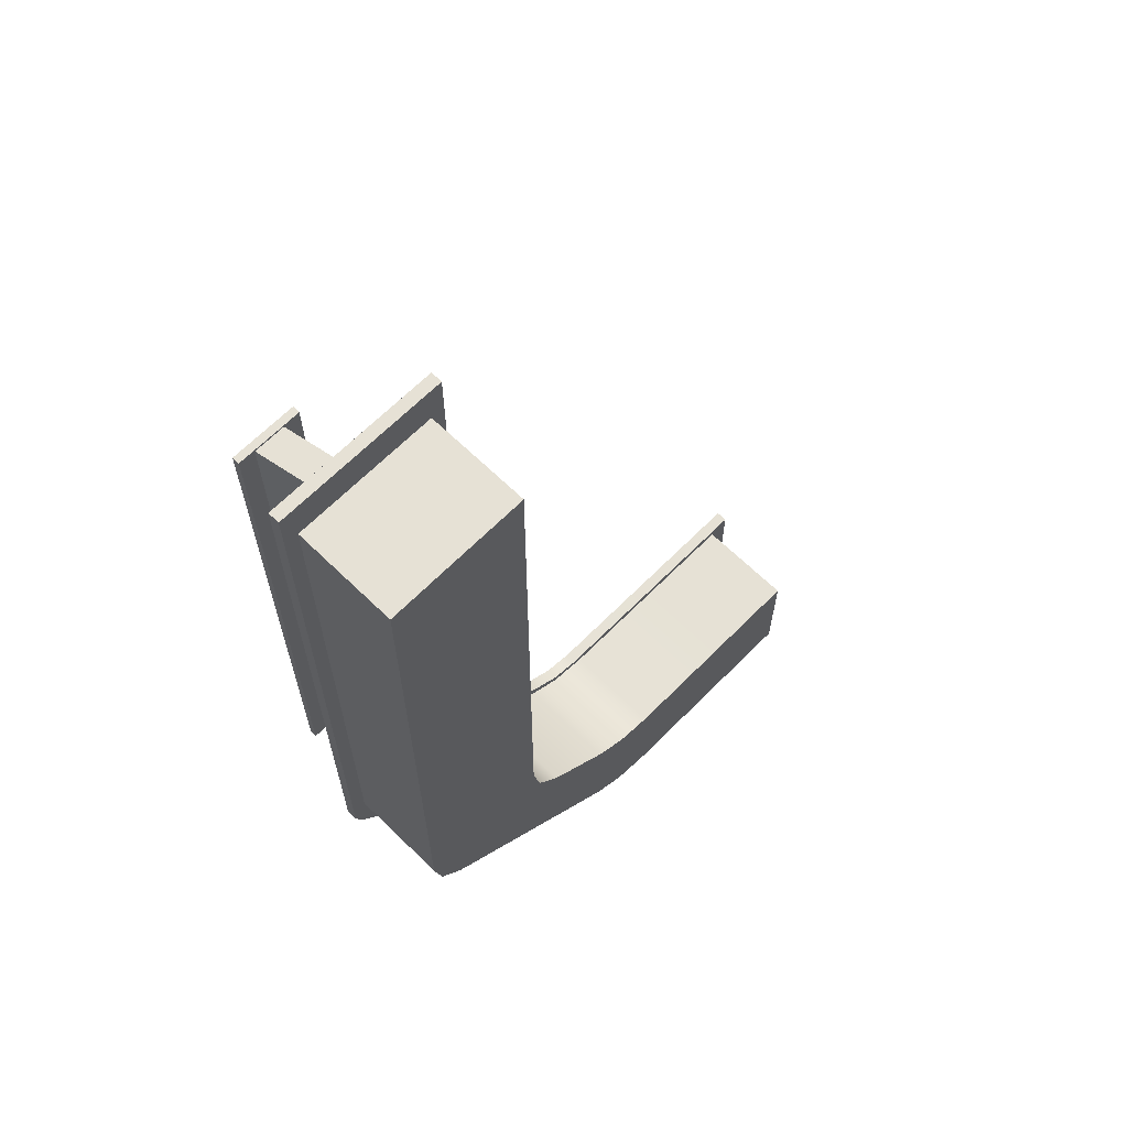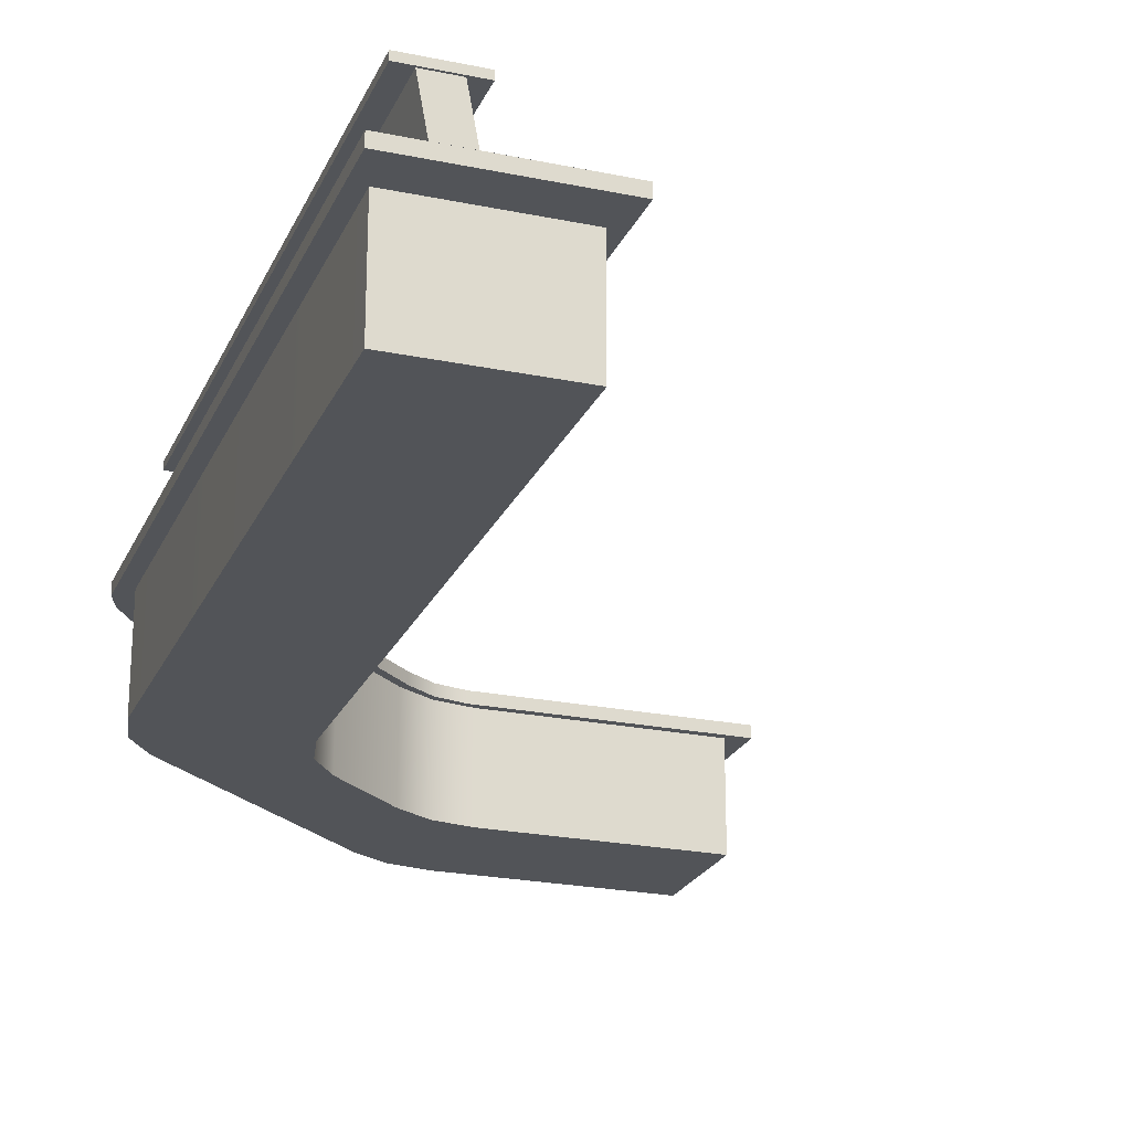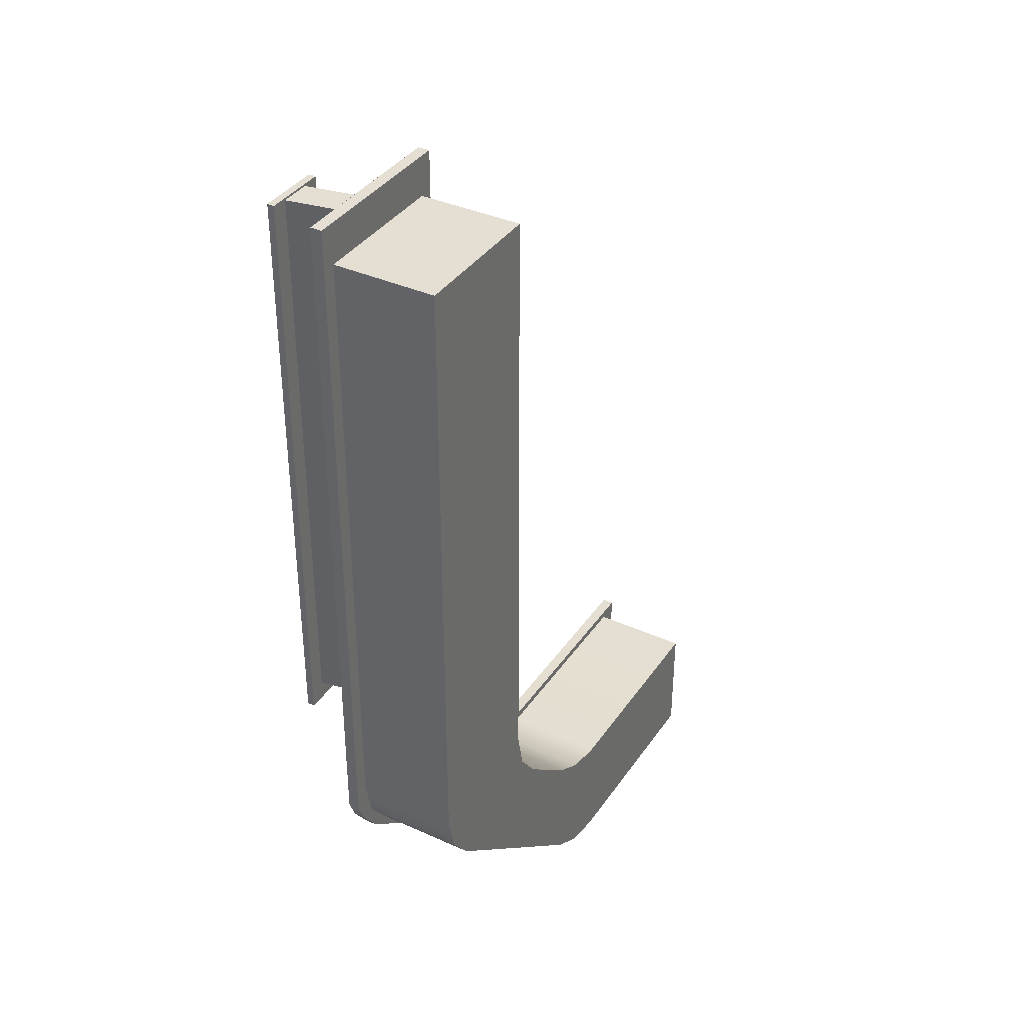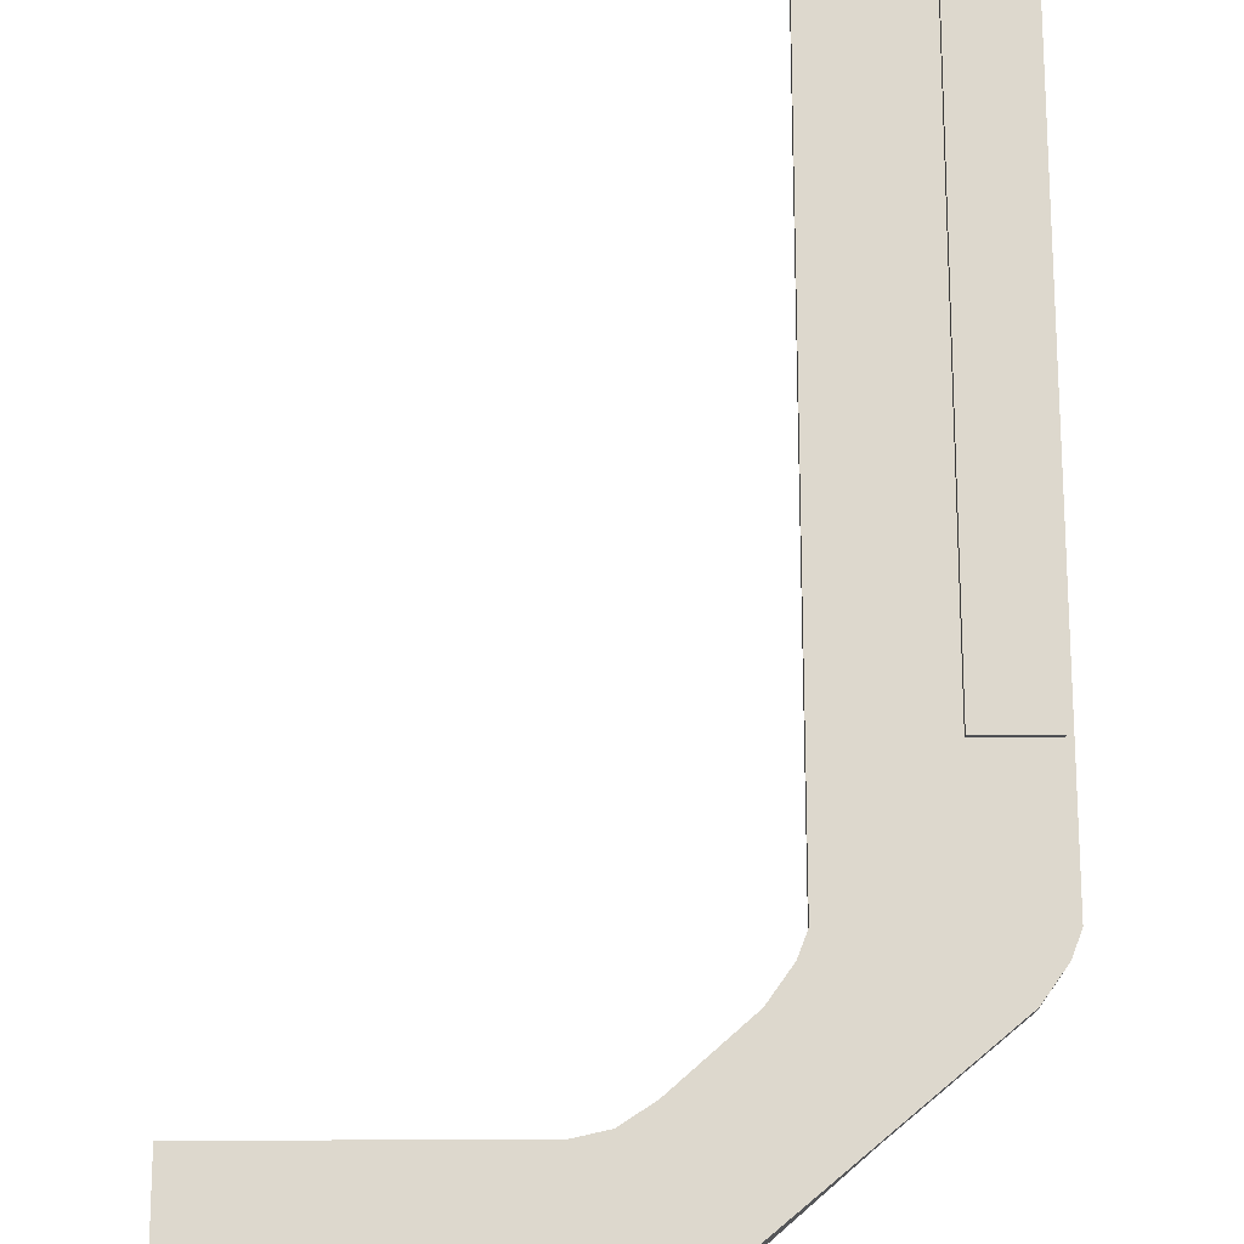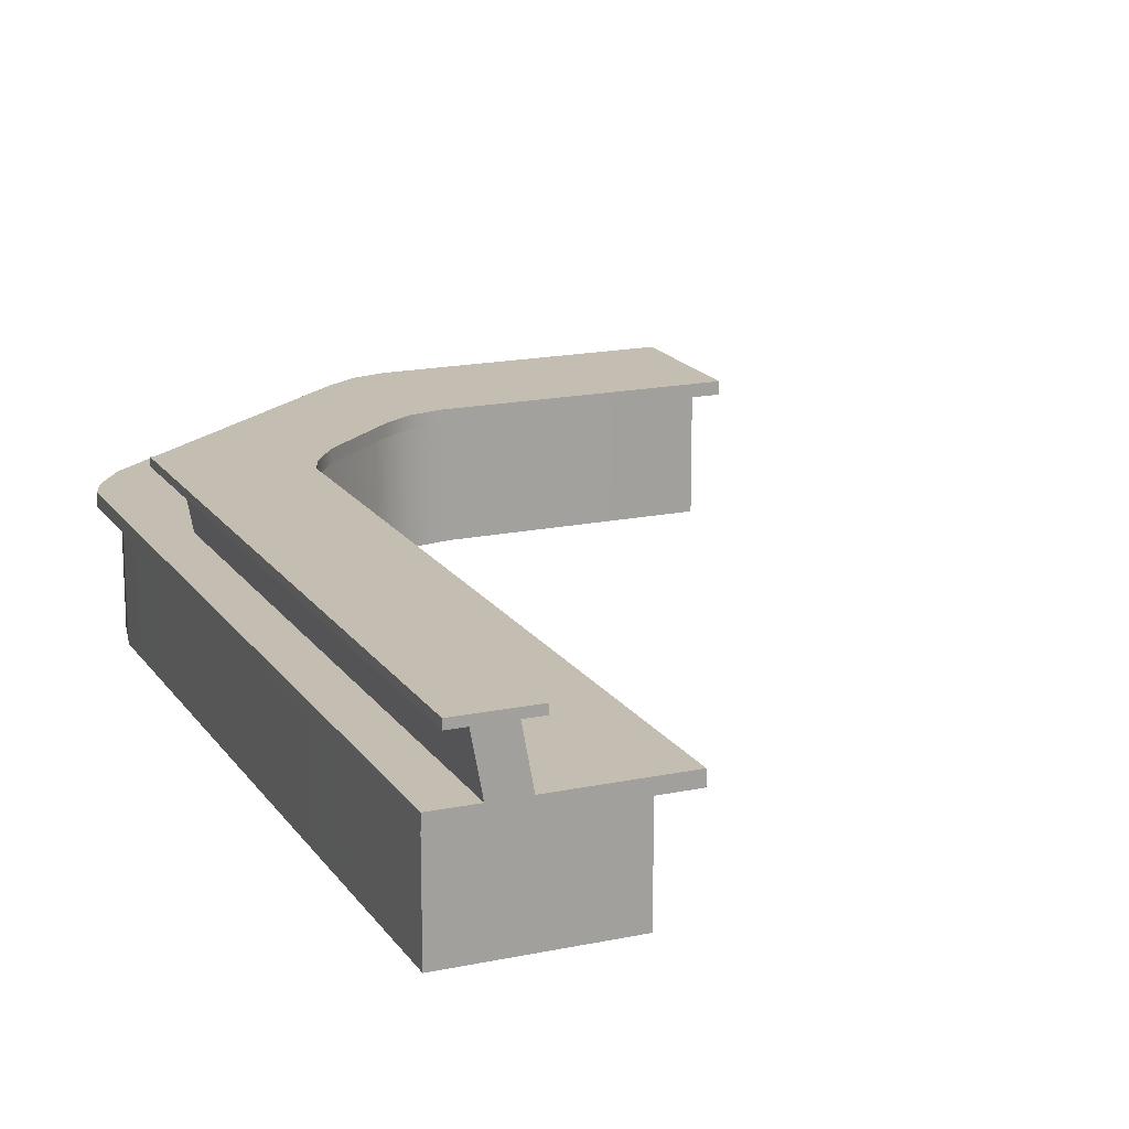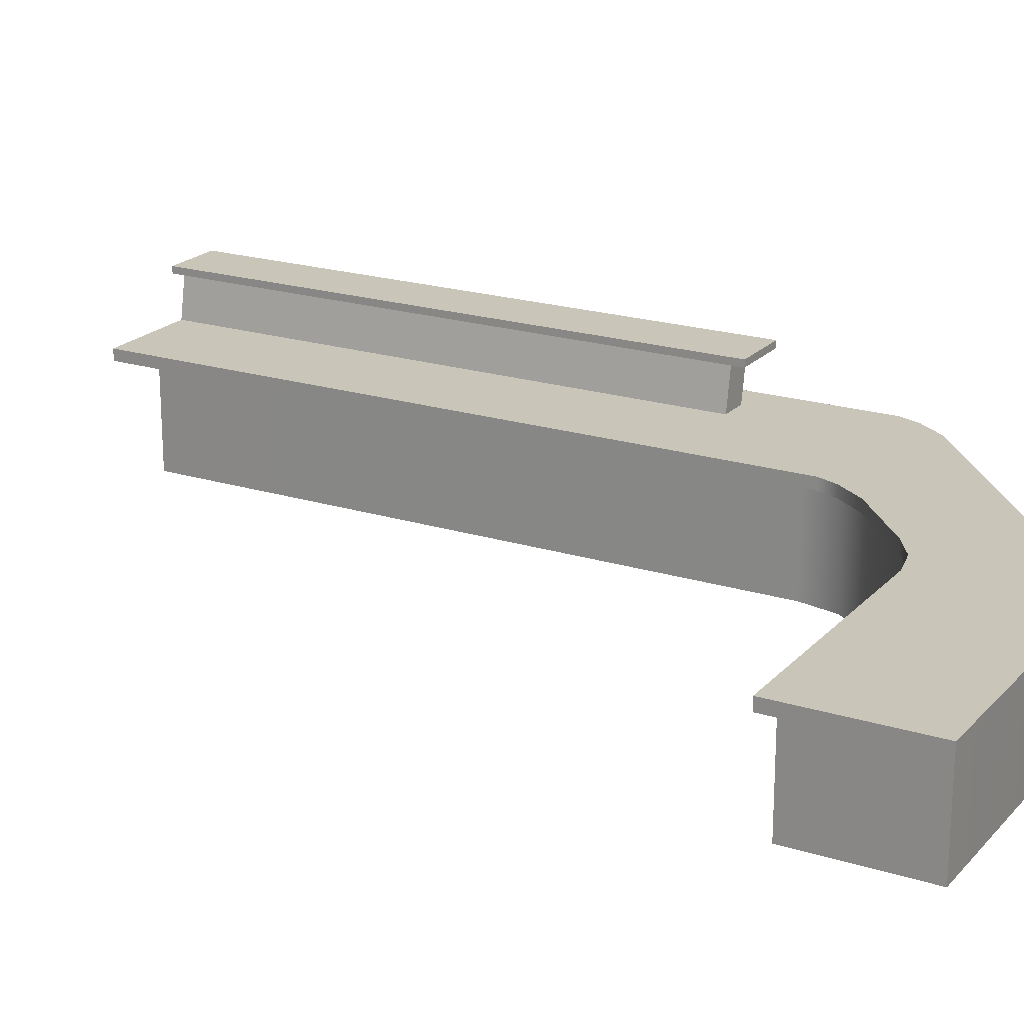
<metadata>
{"format":"obj","ext":"obj","renderer":"f3d","projection":"perspective","resolution":1024,"background":"white","views":[{"elev":64.8,"azim":-45.5,"up":"+Z"},{"elev":-23.0,"azim":-19.4,"up":"+Y"},{"elev":37.2,"azim":-59.7,"up":"+Z"},{"elev":72.2,"azim":179.9,"up":"+Y"},{"elev":17.2,"azim":-22.9,"up":"+Y"},{"elev":20.6,"azim":119.6,"up":"+Y"}]}
</metadata>
<code>
g default
v 121.6 -3.145 32.42
v 133.1 -3.145 32.42
v 121.6 5.153 32.42
v 133.1 5.153 32.42
v 165 5.153 -41.18
v 165 5.153 -31.23
v 165 -3.145 -31.23
v 165 -3.145 -41.18
v 121.6 5.153 -18.44
v 122.3 5.153 -21.66
v 124.3 5.153 -24.29
v 133.1 5.153 -18.44
v 133.8 5.153 -21.66
v 135.8 5.153 -24.29
v 121.6 -3.145 -18.44
v 122.3 -3.145 -21.66
v 124.3 -3.145 -24.29
v 133.1 -3.145 -18.44
v 133.8 -3.145 -21.66
v 135.8 -3.145 -24.29
v 141.2 5.153 -38.97
v 144 5.153 -40.61
v 147.2 5.153 -41.18
v 141.2 5.153 -29.02
v 144 5.153 -30.66
v 147.2 5.153 -31.23
v 141.2 -3.145 -29.02
v 144 -3.145 -30.66
v 147.2 -3.145 -31.23
v 141.2 -3.145 -38.97
v 144 -3.145 -40.61
v 147.2 -3.145 -41.18
v 191.7 5.153 -41.18
v 191.7 5.153 -31.23
v 191.7 -3.145 -31.23
v 191.7 -3.145 -41.18
v 178.7 5.153 -41.18
v 178.7 5.153 -31.23
v 178.7 -3.145 -31.23
v 178.7 -3.145 -41.18
v 120.4 5.153 35.63
v 134.2 5.153 35.63
v 134.2 5.153 -19.95
v 120.4 5.153 -19.95
v 136.6 5.153 -24.03
v 122.8 5.153 -24.03
v 141.8 5.153 -28.61
v 141.8 5.153 -39.81
v 146.5 5.153 -30.62
v 146.5 5.153 -41.82
v 166.7 5.153 -30.6
v 166.7 5.153 -41.8
v 121.1 5.153 -21.68
v 134.9 5.153 -21.68
v 144 5.153 -41.27
v 144 5.153 -30.07
v 177.4 5.153 -30.6
v 177.4 5.153 -41.8
v 193 5.153 -30.6
v 193 5.153 -41.8
v 120.4 6.089 35.63
v 134.2 6.089 35.63
v 134.2 6.089 -19.95
v 120.4 6.089 -19.95
v 136.6 6.089 -24.03
v 122.8 6.089 -24.03
v 141.8 6.089 -28.61
v 141.8 6.089 -39.81
v 146.5 6.089 -30.62
v 146.5 6.089 -41.82
v 166.7 6.089 -30.6
v 166.7 6.089 -41.8
v 121.1 6.089 -21.68
v 134.9 6.089 -21.68
v 144 6.089 -41.27
v 144 6.089 -30.07
v 177.4 6.089 -30.6
v 177.4 6.089 -41.8
v 193 6.089 -30.6
v 193 6.089 -41.8
v 123.4 6.089 35.63
v 125.8 6.089 35.63
v 125.8 6.089 -9.563
v 123.4 6.089 -9.563
v 122.7 9.813 35.63
v 125.2 9.813 35.63
v 125.1 9.813 -9.563
v 122.7 9.813 -9.563
v 121.4 9.813 35.8
v 126.5 9.813 35.8
v 126.4 9.813 -11.12
v 121.4 9.813 -11.12
v 121.4 10.38 35.8
v 126.5 10.38 35.8
v 126.4 10.38 -11.12
v 121.4 10.38 -11.12
g pCube15
f 1 2 4 3
f 5 6 7 8
f 93 94 95 96
f 15 18 2 1
f 2 18 12 4
f 15 1 3 9
f 66 65 67 68
f 14 20 27 24
f 20 17 30 27
f 17 11 21 30
f 70 69 71 72
f 26 29 7 6
f 29 32 8 7
f 32 23 5 8
f 9 10 16 15
f 10 11 17 16
f 66 73 74 65
f 73 64 63 74
f 15 16 19 18
f 16 17 20 19
f 14 13 19 20
f 13 12 18 19
f 21 22 31 30
f 22 23 32 31
f 70 75 76 69
f 75 68 67 76
f 26 25 28 29
f 25 24 27 28
f 29 28 31 32
f 28 27 30 31
f 33 34 35 36
f 78 77 79 80
f 38 39 35 34
f 39 40 36 35
f 40 37 33 36
f 40 39 38 37
f 3 4 42 41
f 4 12 43 42
f 9 3 41 44
f 14 24 47 45
f 21 11 46 48
f 26 6 51 49
f 6 5 52 51
f 5 23 50 52
f 11 10 53 46
f 13 14 45 54
f 10 9 44 53
f 12 13 54 43
f 23 22 55 50
f 25 26 49 56
f 22 21 48 55
f 24 25 56 47
f 37 38 57 58
f 38 34 59 57
f 34 33 60 59
f 33 37 58 60
f 41 42 62 61
f 42 43 63 62
f 44 41 61 64
f 45 47 67 65
f 48 46 66 68
f 49 51 71 69
f 51 52 72 71
f 52 50 70 72
f 46 53 73 66
f 54 45 65 74
f 53 44 64 73
f 43 54 74 63
f 50 55 75 70
f 56 49 69 76
f 55 48 68 75
f 47 56 76 67
f 58 57 77 78
f 57 59 79 77
f 59 60 80 79
f 60 58 78 80
f 61 62 82 81
f 62 63 83 82
f 63 64 84 83
f 64 61 81 84
f 81 82 86 85
f 82 83 87 86
f 83 84 88 87
f 84 81 85 88
f 85 86 90 89
f 86 87 91 90
f 87 88 92 91
f 88 85 89 92
f 89 90 94 93
f 90 91 95 94
f 91 92 96 95
f 92 89 93 96

</code>
